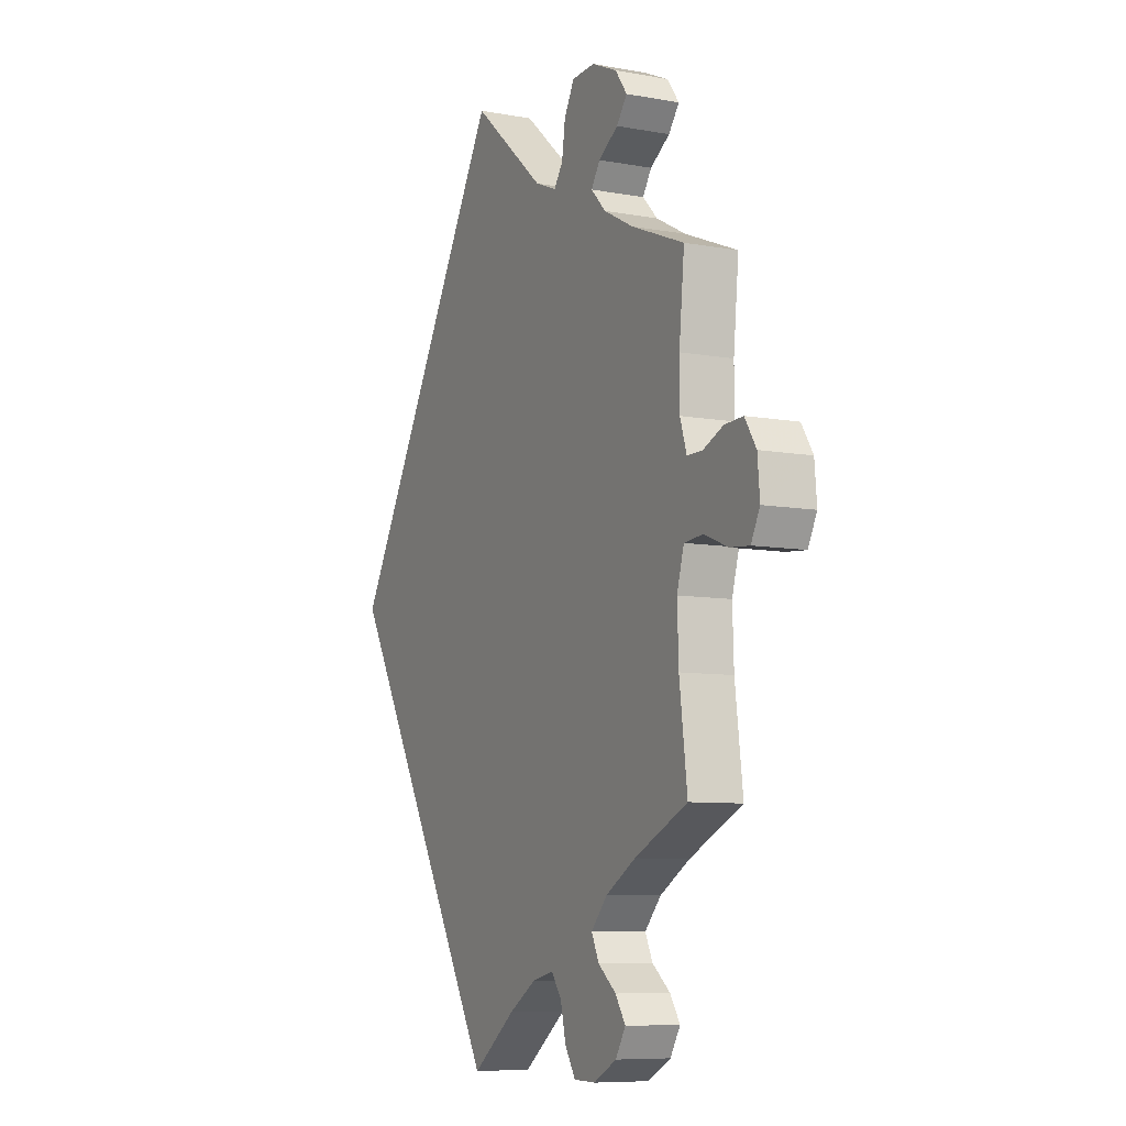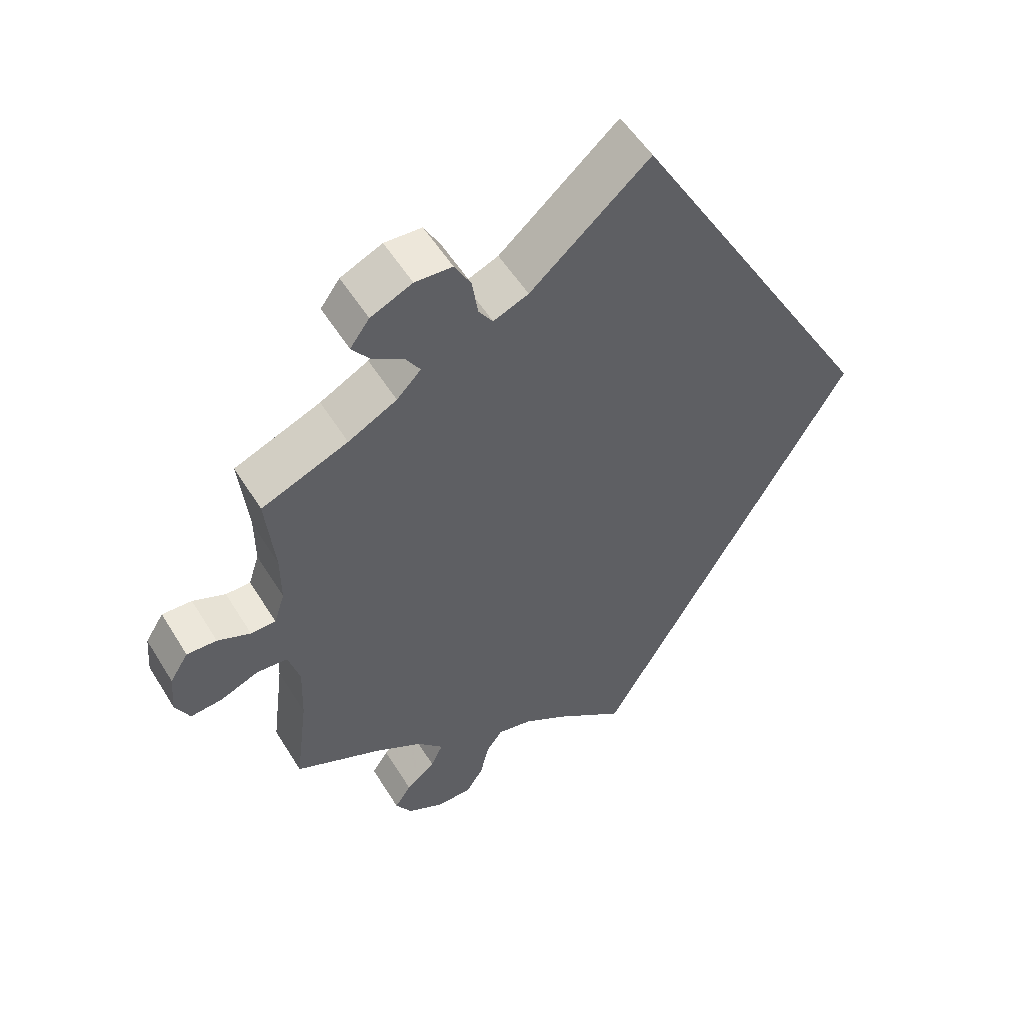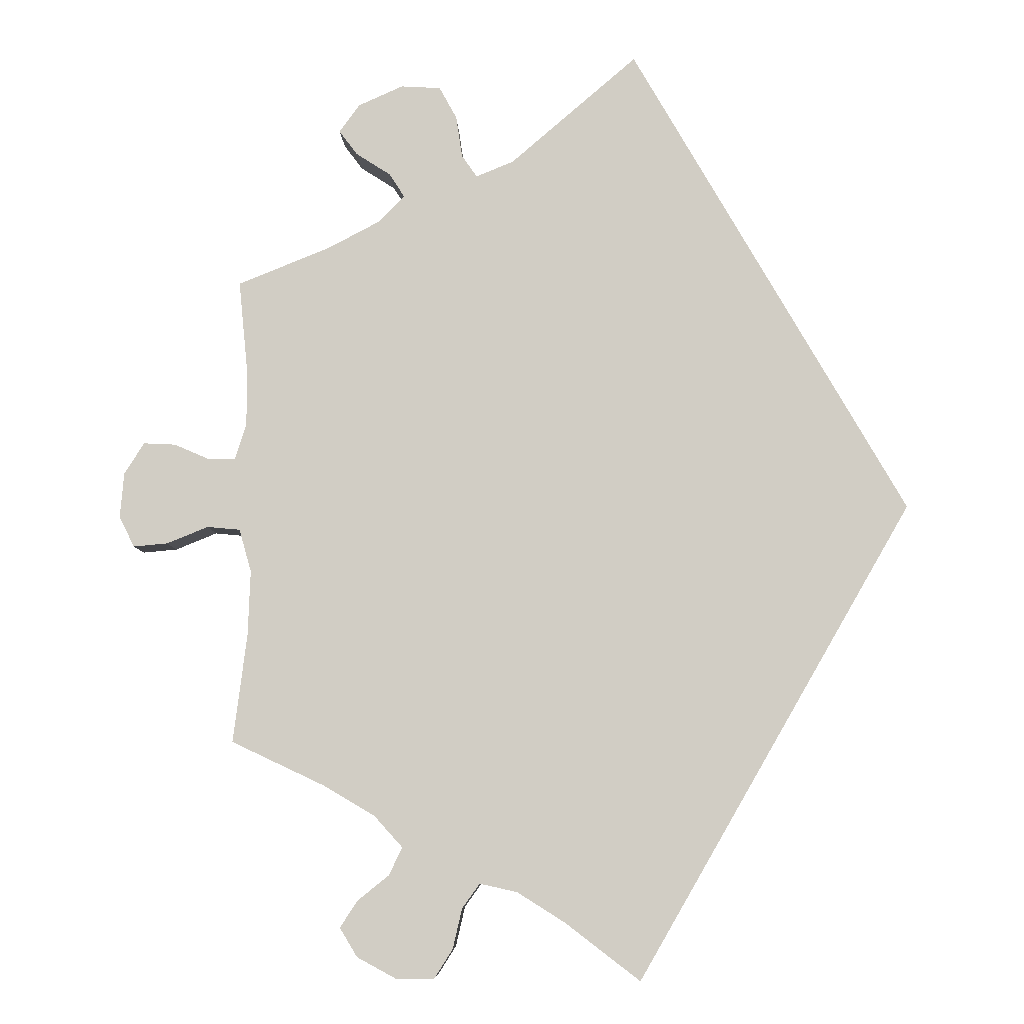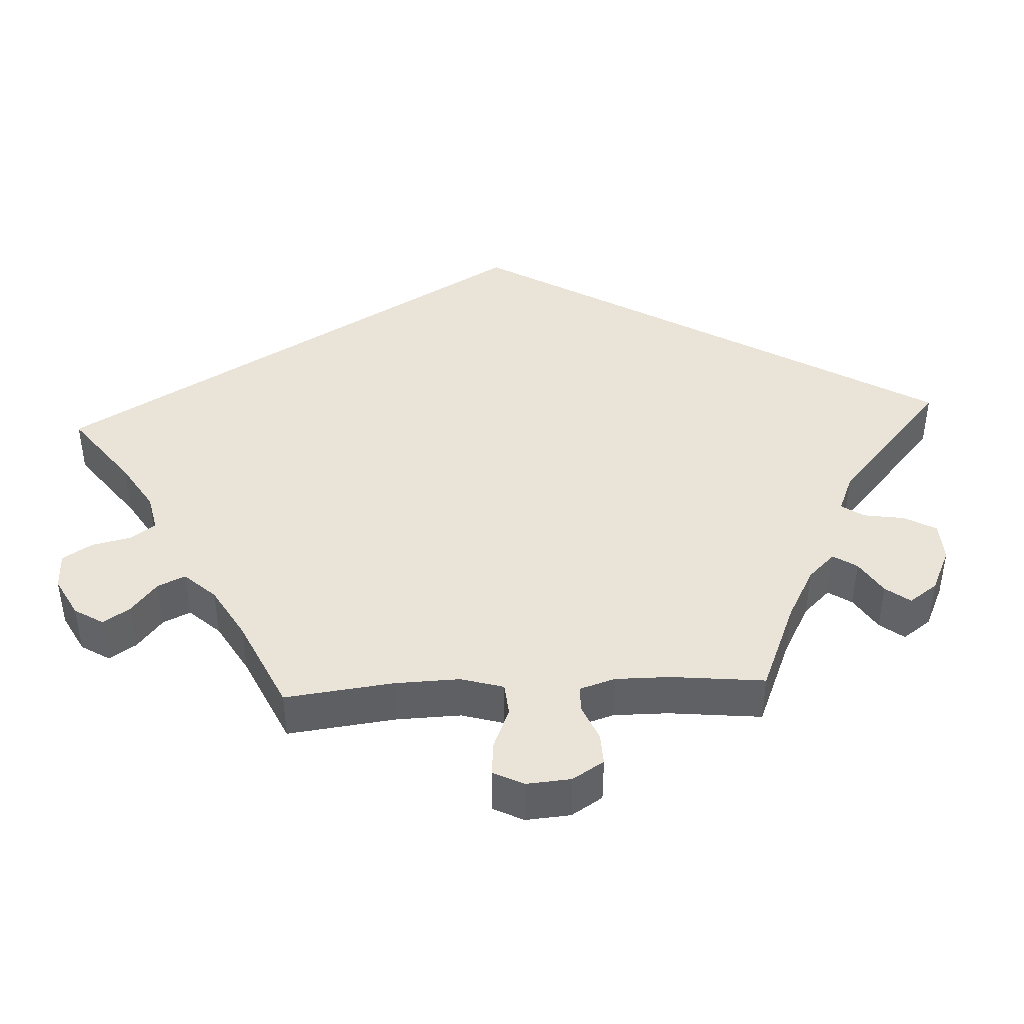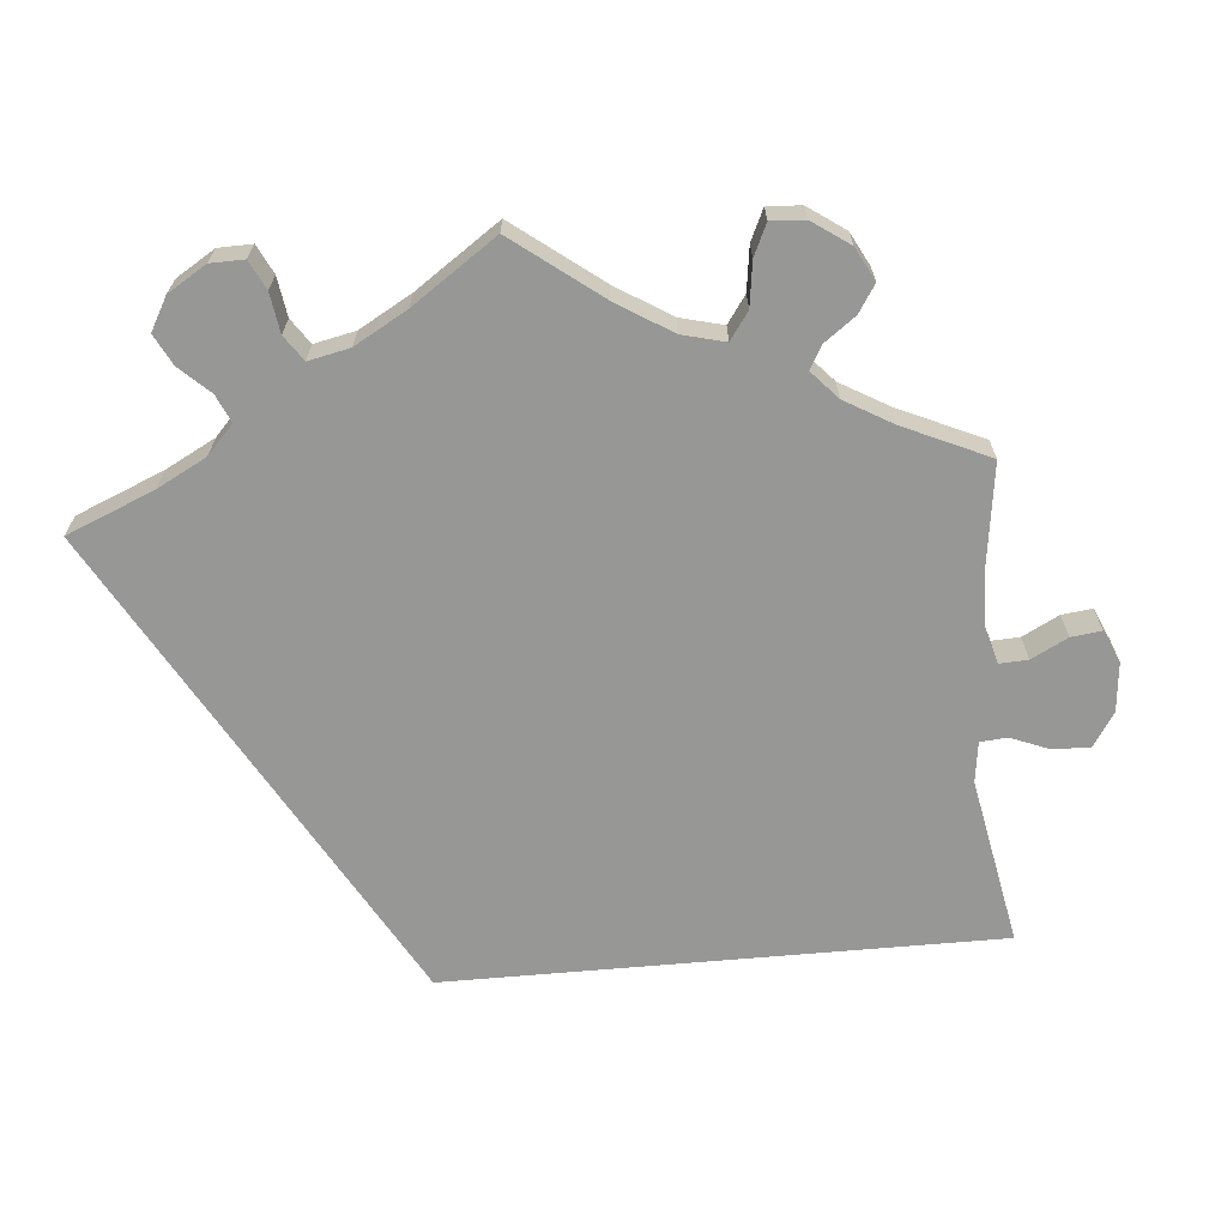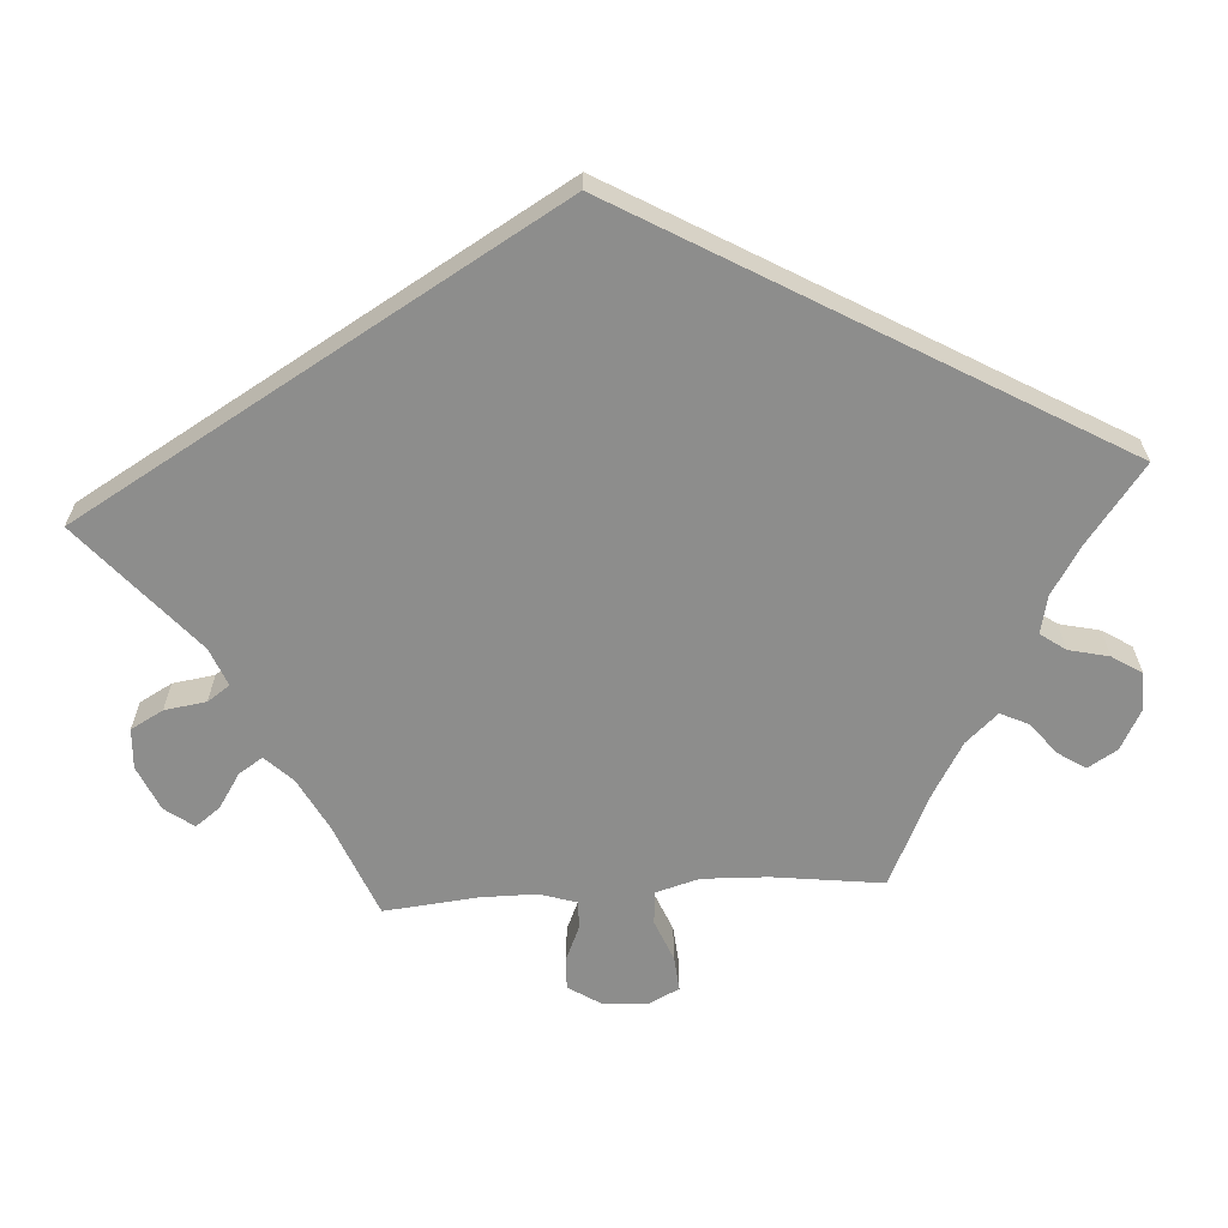
<metadata>
{"format":"obj","ext":"obj","renderer":"f3d","projection":"perspective","resolution":1024,"background":"white","views":[{"elev":-8.2,"azim":-116.7,"up":"+Z"},{"elev":54.0,"azim":-31.1,"up":"+Z"},{"elev":-7.7,"azim":2.0,"up":"+Z"},{"elev":43.2,"azim":-92.7,"up":"+Y"},{"elev":-68.1,"azim":-115.0,"up":"+Y"},{"elev":-64.4,"azim":93.7,"up":"+Y"}]}
</metadata>
<code>
v -0.575 0.07 0.069
v -0.317 0.07 -0.618
v -0.379 0.07 0.49
v -0.209 0.07 -0.495
v -0.537 0.07 0.31
v 0.358 0.07 0
v -0.166 0.07 0.477
v -0.314 0.07 0.43
v -0.215 0.07 0.457
v -0.54 0.07 0.069
v -0.16 0.07 -0.506
v -0.621 0.07 0.089
v -0.525 0.07 0.188
v -0.663 0.07 0.091
v 0 0.07 0.62
v -0.348 0.07 -0.407
v -0.311 0.07 -0.448
v -0.318 0.07 0.585
v -0.376 0.07 0.559
v -0.516 0.07 -0.083
v -0.348 0.07 0.395
v -0.674 0.07 -0.049
v -0.694 0.07 -0.009
v -0.392 0.07 -0.552
v -0.689 0.07 0.05
v -0.235 0.07 0.486
v -0.416 0.07 0.359
v -0.532 0.07 -0.027
v 0 0.07 -0.62
v -0.232 0.07 -0.527
v -0.244 0.07 -0.579
v -0.575 0.07 -0.023
v -0.369 0.07 -0.517
v -0.328 0.07 -0.484
v -0.268 0.07 -0.617
v -0.416 0.07 -0.367
v -0.525 0.07 0.116
v -0.243 0.07 0.54
v -0.266 0.07 0.582
v -0.519 0.07 -0.168
v -0.098 0.07 -0.545
v -0.369 0.07 -0.59
v -0.629 0.07 -0.045
v -0.403 0.07 0.522
v -0.537 0.07 -0.31
v -0.334 0.07 0.461
v -0.575 -0 0.069
v -0.317 -0 -0.618
v -0.379 -0 0.49
v -0.209 -0 -0.495
v -0.537 -0 0.31
v 0.358 -0 0
v -0.166 -0 0.477
v -0.314 -0 0.43
v -0.215 -0 0.457
v -0.54 -0 0.069
v -0.16 -0 -0.506
v -0.621 -0 0.089
v -0.525 -0 0.188
v -0.663 -0 0.091
v 0 -0 0.62
v -0.348 -0 -0.407
v -0.311 -0 -0.448
v -0.318 -0 0.585
v -0.376 -0 0.559
v -0.516 -0 -0.083
v -0.348 -0 0.395
v -0.674 -0 -0.049
v -0.694 -0 -0.009
v -0.392 -0 -0.552
v -0.689 -0 0.05
v -0.235 -0 0.486
v -0.416 -0 0.359
v -0.532 -0 -0.027
v 0 -0 -0.62
v -0.232 -0 -0.527
v -0.244 -0 -0.579
v -0.575 -0 -0.023
v -0.369 -0 -0.517
v -0.328 -0 -0.484
v -0.268 -0 -0.617
v -0.416 -0 -0.367
v -0.525 -0 0.116
v -0.243 -0 0.54
v -0.266 -0 0.582
v -0.519 -0 -0.168
v -0.098 -0 -0.545
v -0.369 -0 -0.59
v -0.629 -0 -0.045
v -0.403 -0 0.522
v -0.537 -0 -0.31
v -0.334 -0 0.461
f 36 45 40
f 16 36 40 20
f 17 16 20 28
f 42 24 33 34
f 42 34 17
f 2 42 17
f 30 31 35 2
f 4 30 2 17
f 11 4 17 28
f 15 6 29 41
f 7 15 41 11
f 9 7 11 28
f 18 39 38 26
f 46 3 44 19
f 8 46 19 18
f 13 5 27
f 37 13 27 21
f 10 37 21 8
f 25 14 12 1
f 25 1 10
f 23 25 10
f 32 43 22 23
f 32 23 10
f 28 32 10 8
f 8 18 26 9
f 28 8 9
f 86 91 82
f 66 86 82 62
f 74 66 62 63
f 80 79 70 88
f 63 80 88
f 63 88 48
f 48 81 77 76
f 63 48 76 50
f 74 63 50 57
f 87 75 52 61
f 57 87 61 53
f 74 57 53 55
f 72 84 85 64
f 65 90 49 92
f 64 65 92 54
f 73 51 59
f 67 73 59 83
f 54 67 83 56
f 47 58 60 71
f 56 47 71
f 56 71 69
f 69 68 89 78
f 56 69 78
f 54 56 78 74
f 55 72 64 54
f 55 54 74
f 40 86 66 20
f 20 66 74 28
f 28 74 78 32
f 32 78 89 43
f 43 89 68 22
f 22 68 69 23
f 23 69 71 25
f 25 71 60 14
f 14 60 58 12
f 12 58 47 1
f 1 47 56 10
f 10 56 83 37
f 37 83 59 13
f 13 59 51 5
f 5 51 73 27
f 27 73 67 21
f 21 67 54 8
f 8 54 92 46
f 46 92 49 3
f 3 49 90 44
f 44 90 65 19
f 19 65 64 18
f 18 64 85 39
f 39 85 84 38
f 38 84 72 26
f 26 72 55 9
f 9 55 53 7
f 7 53 61 15
f 15 61 52 6
f 6 52 75 29
f 29 75 87 41
f 41 87 57 11
f 11 57 50 4
f 4 50 76 30
f 30 76 77 31
f 31 77 81 35
f 35 81 48 2
f 2 48 88 42
f 42 88 70 24
f 24 70 79 33
f 33 79 80 34
f 34 80 63 17
f 17 63 62 16
f 16 62 82 36
f 36 82 91 45
f 45 91 86 40

</code>
